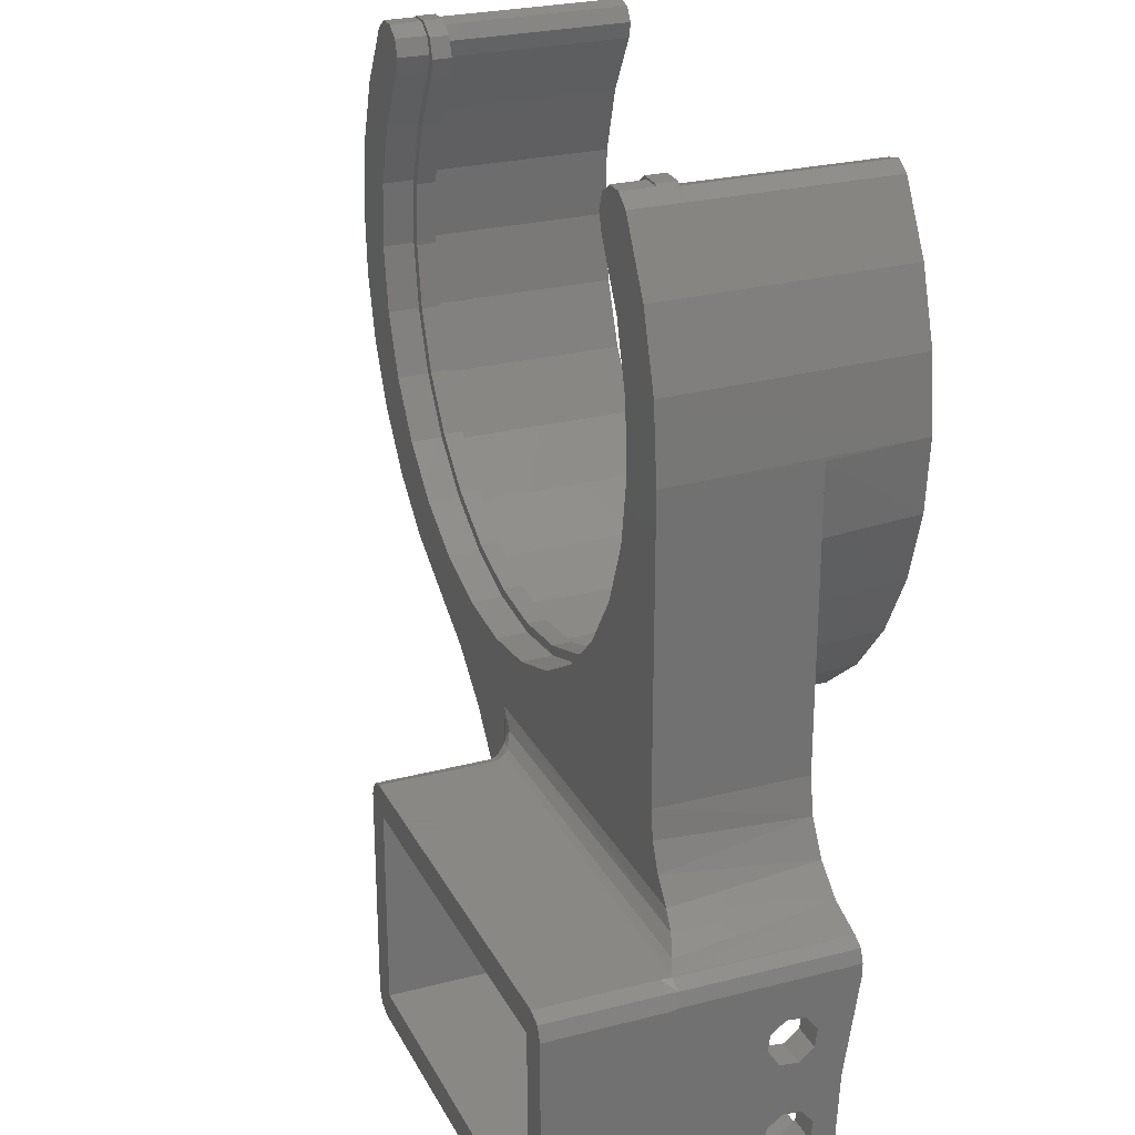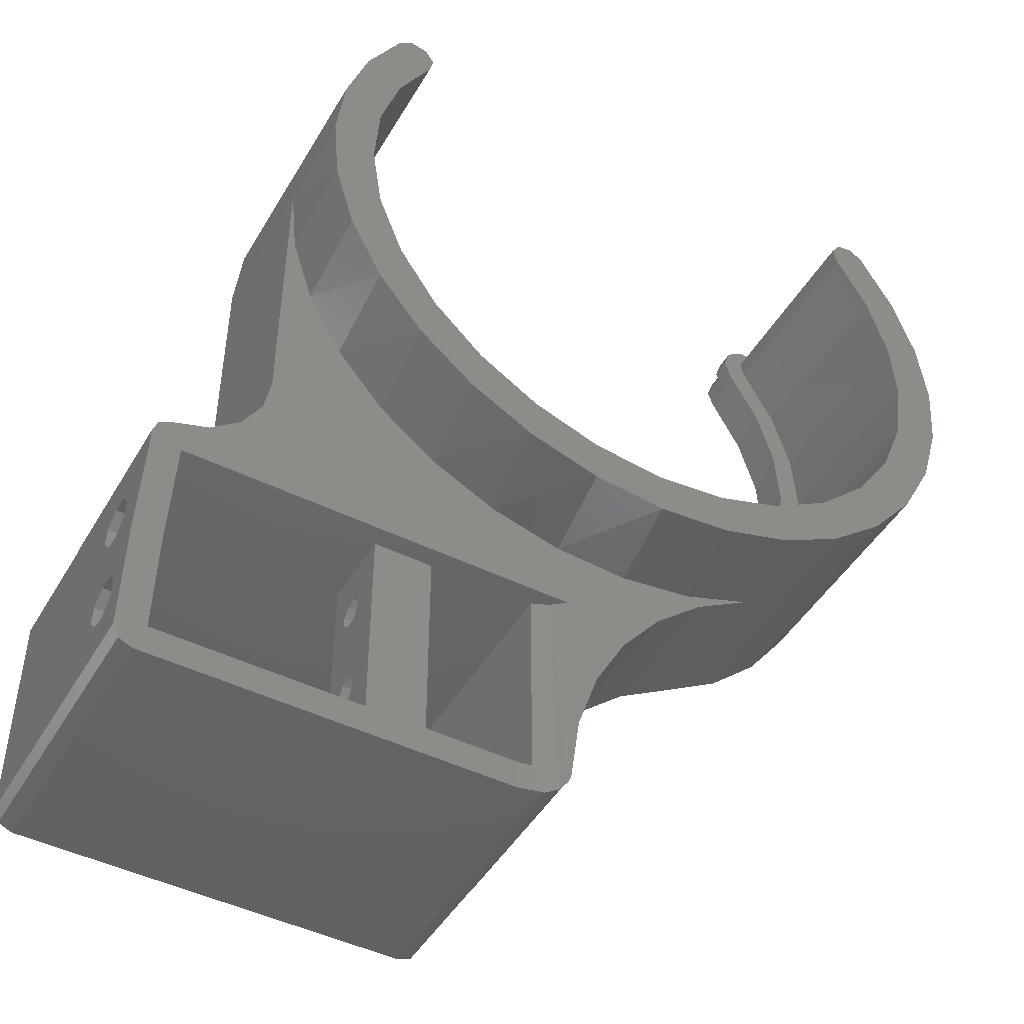
<metadata>
{"format":"stl","ext":"stl","renderer":"f3d","projection":"perspective","resolution":1024,"background":"white","views":[{"elev":25.9,"azim":67.8,"up":"+Y"},{"elev":-46.6,"azim":150.8,"up":"+Y"}]}
</metadata>
<code>
# stl→obj: 387 verts, 794 faces
v 47.91 -66.91 20
v 48.5 -65.5 20
v 46.5 -67.5 20
v 45.5 -64.5 20
v 7 -67.5 20
v 8 -64.5 20
v 5.586 -66.91 20
v 5 -65.5 20
v 48.5 -43 20
v 47.91 -41.59 20
v 45.5 -44 20
v 46.5 -41 20
v 8 -44 20
v 7 -41 20
v 5 -43 20
v 5.586 -41.59 20
v 9.472 -67.5 -8
v 18.75 -67.5 -8
v 24.75 -67.5 -8
v 45.5 -67.5 -8
v 46.5 -67.5 -8
v 6.949 -67.5 7.589
v 6.949 -67.5 -8.556
v 7 -67.5 8.3
v 48.5 -42.85 -10
v 48.5 -44 -10
v 45.5 -44 -10
v 5 -44 -10
v 37.5 -30 -10
v 38.18 -33.81 -10
v 13.22 -35.09 -10
v 19.98 -31.73 -10
v 25.93 -27.09 -10
v 30.84 -21.34 -10
v 34.49 -14.73 -10
v 36.74 -7.515 -10
v 37.5 0 -10
v 5 -65.95 -10
v 4.952 -65.6 -10
v 4.019 -59 -10
v 1.926 -52.66 -10
v -1.26 -46.8 -10
v -5.438 -41.6 -10
v 46.81 -40.87 -10
v 48.02 -41.54 -10
v 5.914 -37.03 -10
v 40.14 -37.15 -10
v -1.627 -37.46 -10
v 43.14 -39.61 -10
v -9.102 -36.38 -10
v -10.47 -37.23 -10
v -16.21 -33.82 -10
v 2 -38 5.3
v 2 -52.83 5.3
v 3.464 -40.44 5.681
v 3.323 -56.43 5.608
v 4.4 -42 6.5
v 4.384 -60.75 6.479
v 4.721 -42.54 7.037
v 4.946 -65.5 7.736
v 4.928 -42.88 7.646
v 5 -65.5 8.3
v 5 -43 8.3
v -16.21 -33.82 5.3
v -10.44 -37.25 5.3
v -5.373 -41.67 5.3
v -1.182 -46.92 5.3
v 4.952 -65.6 7.75
v 5.219 -66.5 -9.767
v 6.364 -44 -8.868
v 5.834 -67.16 -9.229
v 8 -44 -8.183
v 8 -64.5 -8.183
v 9.472 -64.5 -8
v 5.586 -66.91 8.3
v 5.571 -66.95 7.695
v 6.207 -67.36 7.644
v 48.5 -65.5 -8
v 48.5 -61.65 -4.204
v 48.5 -61.44 -2.301
v 48.5 -59.95 -1.101
v 48.5 -42.85 7.066
v 48.5 -43 8.3
v 48.5 -48.05 -1.306
v 48.5 -46.85 -2.796
v 48.5 -47.06 -4.699
v 48.5 -60.45 -5.694
v 48.5 -64.5 -8
v 48.5 -58.55 -5.899
v 48.5 -54.2 -8.501
v 48.5 -50.45 -5.694
v 48.5 -48.55 -5.899
v 48.5 -58.05 -1.306
v 48.5 -49.95 -1.101
v 48.5 -57.06 -4.699
v 48.5 -51.65 -4.204
v 48.5 -56.85 -2.796
v 48.5 -51.44 -2.301
v 47.91 -66.91 -8
v 24.75 -64.5 -8
v 45.5 -64.5 -8
v 40.95 -38 5.3
v 42.67 -39.33 5.609
v 4.439 -39.46 5.681
v 44.87 -40.38 6.479
v 6 -40.4 6.5
v 46.5 -40.82 7.267
v 6.535 -40.72 7.037
v 46.5 -41 8.3
v 6.88 -40.93 7.646
v 7 -41 8.3
v 39.08 -35.68 5.3
v 46.81 -40.87 7.345
v 37.5 -30 5.3
v 37.9 -32.95 5.3
v 47.91 -41.59 8.3
v 48.02 -41.54 7.241
v 37.5 -9.185e-15 5.3
v 31.47 -1.374 5.3
v 30.43 -8.153 5.3
v 27.94 -14.55 5.3
v 24.13 -20.25 5.3
v 19.18 -24.99 5.3
v 13.31 -28.55 5.3
v 6.818 -30.75 5.3
v 2.219e-14 -31.5 5.3
v 29.24 22.62 5.3
v 27.38 22.66 5.3
v 30.72 21.51 5.3
v 25.86 21.59 5.3
v 34.43 14.85 5.3
v 25.26 19.84 5.3
v 29.1 12.05 5.3
v 25.8 18.07 5.3
v 36.73 7.583 5.3
v 31.02 5.47 5.3
v -27.38 22.66 5.3
v -29.24 22.62 5.3
v -25.86 21.59 5.3
v -30.72 21.51 5.3
v -25.26 19.84 5.3
v -34.27 15.23 5.3
v -25.8 18.07 5.3
v -29.1 12.05 5.3
v -36.55 8.38 5.3
v -31.02 5.47 5.3
v -31.47 -1.374 5.3
v -37.48 1.223 5.3
v -30.43 -8.153 5.3
v -37.02 -5.979 5.3
v -27.94 -14.55 5.3
v -35.19 -12.96 5.3
v -24.13 -20.25 5.3
v -32.06 -19.46 5.3
v -19.18 -24.99 5.3
v -27.73 -25.24 5.3
v -13.31 -28.55 5.3
v -22.39 -30.09 5.3
v -6.818 -30.75 5.3
v 5.268 -42 8.3
v 6 -41.27 8.3
v 4.55 -40.55 6.239
v 5.353 -41.35 7.292
v 25.8 18.07 2
v 29.1 12.05 2
v 31.02 5.47 2
v 31.47 -1.374 2
v 30.43 -8.153 2
v 27.94 -14.55 2
v 24.13 -20.25 2
v 19.18 -24.99 2
v 13.31 -28.55 2
v 6.818 -30.75 2
v 5.372e-14 -31.5 2
v -6.818 -30.75 2
v -13.31 -28.55 2
v -19.18 -24.99 2
v -24.13 -20.25 2
v -27.94 -14.55 2
v -30.43 -8.153 2
v -31.47 -1.374 2
v -31.02 5.47 2
v -29.1 12.05 2
v -25.8 18.07 2
v 18.75 -44 -8
v 24.75 -44 -8
v 18.75 -64.5 -8
v 45.5 -54.2 -8.501
v 45.5 -58.55 -5.899
v 45.5 -50.45 -5.694
v 45.5 -48.55 -5.899
v 45.5 -47.06 -4.699
v 45.5 -46.85 -2.796
v 45.5 -48.05 -1.306
v 45.5 -49.95 -1.101
v 45.5 -58.05 -1.306
v 45.5 -59.95 -1.101
v 45.5 -60.45 -5.694
v 45.5 -61.65 -4.204
v 45.5 -51.65 -4.204
v 45.5 -57.06 -4.699
v 45.5 -51.44 -2.301
v 45.5 -56.85 -2.796
v 45.5 -61.44 -2.301
v 18.75 -64.5 4.441e-16
v 24.75 -64.5 4.441e-16
v 18.75 -44 4.441e-16
v 24.75 -44 4.441e-16
v 18.75 -48.53 -4.816
v 18.75 -47.81 -3.922
v 18.75 -58.83 -2.061
v 18.75 -50.69 -3.078
v 18.75 -57.93 -2.781
v 18.75 -60.69 -3.078
v 18.75 -60.57 -4.219
v 18.75 -59.67 -4.939
v 18.75 -58.53 -4.816
v 18.75 -50.57 -4.219
v 18.75 -49.67 -4.939
v 18.75 -48.83 -2.061
v 18.75 -49.97 -2.184
v 18.75 -59.97 -2.184
v 18.75 -47.93 -2.781
v 18.75 -57.81 -3.922
v 24.75 -48.53 -4.816
v 24.75 -47.81 -3.922
v 24.75 -50.69 -3.078
v 24.75 -58.83 -2.061
v 24.75 -57.93 -2.781
v 24.75 -48.83 -2.061
v 24.75 -47.93 -2.781
v 24.75 -60.57 -4.219
v 24.75 -60.69 -3.078
v 24.75 -59.97 -2.184
v 24.75 -49.97 -2.184
v 24.75 -49.67 -4.939
v 24.75 -50.57 -4.219
v 24.75 -58.53 -4.816
v 24.75 -59.67 -4.939
v 24.75 -57.81 -3.922
v -30.72 21.51 2
v -30.72 21.51 0
v 36.88 -6.805 -20
v 36.64 7.971 -20
v 37.5 0.595 -20
v 34.81 -13.94 -20
v 31.39 -20.52 -20
v 26.73 -26.31 -20
v 21.02 -31.06 -20
v 14.49 -34.59 -20
v 7.389 -36.76 -20
v -6.888e-15 -37.5 -20
v -7.389 -36.76 -20
v -14.49 -34.59 -20
v -26.73 -26.31 -20
v -21.02 -31.06 -20
v -31.39 -20.52 -20
v -34.81 -13.94 -20
v -36.88 -6.805 -20
v -37.5 0.595 -20
v -36.64 7.971 -20
v 34.35 15.03 -20
v 30.72 21.51 -20
v 30.72 21.51 0
v 30.72 21.51 2
v -30.72 21.51 -20
v -34.35 15.03 -20
v -28.99 22.81 0
v -29.27 22.43 0
v 30.49 12.63 0
v 28.18 11.67 0
v 24.98 17.49 0
v -6.062e-15 -33 0
v -7.143 -32.22 0
v 7.143 -32.22 0
v 29.27 22.43 0
v 28.99 22.81 0
v 25.06 21.61 0
v 26.83 22.85 0
v 27.58 22.06 0
v 26.66 20.61 0
v 24.35 19.56 0
v 27.03 18.93 0
v 30.04 5.296 0
v 32.5 5.73 0
v 30.47 -1.33 0
v 32.97 -1.439 0
v 29.46 -7.894 0
v 31.88 -8.541 0
v 27.05 -14.08 0
v 29.27 -15.24 0
v 23.36 -19.61 0
v 25.28 -21.21 0
v 18.57 -24.2 0
v 20.09 -26.18 0
v 12.89 -27.64 0
v 6.601 -29.78 0
v 13.95 -29.91 0
v 2.149e-14 -30.5 0
v -26.83 22.85 0
v -25.06 21.61 0
v -27.58 22.06 0
v -26.66 20.61 0
v -24.35 19.56 0
v -27.03 18.93 0
v -30.49 12.63 0
v -24.98 17.49 0
v -28.18 11.67 0
v -32.5 5.73 0
v -30.04 5.296 0
v -32.97 -1.439 0
v -30.47 -1.33 0
v -31.88 -8.541 0
v -29.46 -7.894 0
v -29.27 -15.24 0
v -27.05 -14.08 0
v -25.28 -21.21 0
v -23.36 -19.61 0
v -20.09 -26.18 0
v -18.57 -24.2 0
v -12.89 -27.64 0
v -13.95 -29.91 0
v -6.601 -29.78 0
v 25.26 19.84 2
v 25.86 21.59 2
v 27.38 22.66 2
v 29.24 22.62 2
v -29.24 22.62 2
v -27.38 22.66 2
v -25.86 21.59 2
v -25.26 19.84 2
v 2.149e-14 -30.5 2
v -28.99 22.81 2
v -26.83 22.85 2
v -25.06 21.61 2
v -24.35 19.56 2
v -24.98 17.49 2
v -28.18 11.67 2
v -30.04 5.296 2
v -30.47 -1.33 2
v -29.46 -7.894 2
v -27.05 -14.08 2
v -23.36 -19.61 2
v -18.57 -24.2 2
v -12.89 -27.64 2
v -6.601 -29.78 2
v 28.99 22.81 2
v 26.83 22.85 2
v 25.06 21.61 2
v 24.35 19.56 2
v 24.98 17.49 2
v 28.18 11.67 2
v 30.04 5.296 2
v 30.47 -1.33 2
v 29.46 -7.894 2
v 27.05 -14.08 2
v 23.36 -19.61 2
v 18.57 -24.2 2
v 12.89 -27.64 2
v 6.601 -29.78 2
v 27.03 18.93 -20
v 26.66 20.61 -20
v 27.58 22.06 -20
v 29.27 22.43 -20
v 30.49 12.63 -20
v 32.5 5.73 -20
v 32.97 -1.439 -20
v 31.88 -8.541 -20
v 29.27 -15.24 -20
v 25.28 -21.21 -20
v 20.09 -26.18 -20
v 13.95 -29.91 -20
v 7.143 -32.22 -20
v -6.062e-15 -33 -20
v -7.143 -32.22 -20
v -13.95 -29.91 -20
v -20.09 -26.18 -20
v -25.28 -21.21 -20
v -29.27 -15.24 -20
v -31.88 -8.541 -20
v -32.97 -1.439 -20
v -32.5 5.73 -20
v -30.49 12.63 -20
v -27.03 18.93 -20
v -29.27 22.43 -20
v -27.58 22.06 -20
v -26.66 20.61 -20
f 1 2 3
f 3 2 4
f 3 4 5
f 5 4 6
f 5 6 7
f 7 6 8
f 9 10 11
f 11 10 12
f 11 12 13
f 13 12 14
f 13 14 15
f 15 14 16
f 6 13 8
f 8 13 15
f 4 2 11
f 11 2 9
f 3 5 17
f 3 17 18
f 3 18 19
f 3 19 20
f 3 20 21
f 22 23 24
f 24 23 17
f 24 17 5
f 25 26 27
f 28 25 27
f 29 30 31
f 29 31 32
f 29 32 33
f 29 33 34
f 29 34 35
f 29 35 36
f 29 36 37
f 28 38 39
f 28 39 40
f 28 40 41
f 28 41 42
f 43 44 45
f 43 45 25
f 43 25 28
f 43 28 42
f 31 30 46
f 46 30 47
f 46 47 48
f 48 47 49
f 48 49 43
f 43 49 44
f 48 43 50
f 50 43 51
f 50 51 52
f 53 54 55
f 55 54 56
f 55 56 57
f 57 56 58
f 57 58 59
f 59 58 60
f 59 60 61
f 62 63 60
f 60 63 61
f 63 62 15
f 15 62 8
f 64 52 65
f 65 52 51
f 65 51 66
f 66 51 43
f 66 43 67
f 67 43 42
f 67 42 54
f 54 42 41
f 54 41 56
f 56 41 40
f 56 40 58
f 58 40 60
f 60 40 39
f 60 39 68
f 38 28 69
f 69 28 70
f 69 70 71
f 71 70 23
f 23 70 72
f 23 72 73
f 74 17 73
f 73 17 23
f 68 62 60
f 75 62 68
f 75 68 76
f 75 76 77
f 75 77 22
f 75 22 24
f 24 5 75
f 75 5 7
f 75 7 62
f 62 7 8
f 68 39 76
f 76 39 38
f 76 38 71
f 71 38 69
f 76 71 77
f 77 71 23
f 77 23 22
f 2 78 79
f 2 79 80
f 2 80 81
f 2 81 9
f 82 83 84
f 82 84 85
f 82 85 86
f 82 86 25
f 79 78 87
f 87 78 88
f 87 88 89
f 89 88 90
f 89 90 91
f 91 90 26
f 91 26 92
f 92 26 25
f 92 25 86
f 81 93 9
f 9 93 94
f 9 94 83
f 83 94 84
f 89 91 95
f 95 91 96
f 95 96 97
f 97 96 98
f 97 98 93
f 93 98 94
f 99 21 20
f 19 100 101
f 19 101 88
f 19 88 78
f 19 78 99
f 19 99 20
f 78 2 99
f 99 2 1
f 99 1 21
f 21 1 3
f 102 53 103
f 103 53 104
f 103 104 105
f 105 104 106
f 105 106 107
f 107 106 108
f 107 108 109
f 109 108 110
f 109 110 111
f 111 14 109
f 109 14 12
f 49 103 105
f 30 112 47
f 113 44 107
f 107 44 49
f 107 49 105
f 103 49 102
f 102 49 47
f 102 47 112
f 29 114 30
f 30 114 115
f 30 115 112
f 83 82 116
f 116 82 117
f 116 117 109
f 109 117 113
f 109 113 107
f 109 12 116
f 116 12 10
f 116 10 83
f 83 10 9
f 82 25 117
f 117 25 45
f 117 45 113
f 113 45 44
f 53 65 66
f 53 66 67
f 53 67 54
f 114 118 119
f 114 119 120
f 114 120 121
f 114 121 122
f 114 122 123
f 114 123 124
f 114 124 125
f 114 125 126
f 114 126 115
f 53 102 65
f 65 102 112
f 65 112 64
f 64 112 115
f 64 115 126
f 127 128 129
f 129 128 130
f 129 130 131
f 131 130 132
f 131 132 133
f 133 132 134
f 131 133 135
f 135 133 136
f 135 136 118
f 118 136 119
f 137 138 139
f 139 138 140
f 139 140 141
f 141 140 142
f 141 142 143
f 143 142 144
f 144 142 145
f 144 145 146
f 146 145 147
f 147 145 148
f 147 148 149
f 149 148 150
f 149 150 151
f 151 150 152
f 151 152 153
f 153 152 154
f 153 154 155
f 155 154 156
f 155 156 157
f 157 156 158
f 157 158 159
f 64 126 158
f 158 126 159
f 63 15 160
f 160 15 16
f 160 16 161
f 14 111 16
f 16 111 161
f 55 57 162
f 55 104 53
f 110 161 111
f 163 160 161
f 55 162 104
f 161 110 163
f 163 110 108
f 163 108 162
f 162 108 106
f 162 106 104
f 162 57 163
f 163 57 59
f 163 59 160
f 160 59 61
f 160 61 63
f 134 164 133
f 133 164 165
f 133 165 136
f 136 165 166
f 136 166 119
f 119 166 167
f 119 167 120
f 120 167 168
f 120 168 121
f 121 168 169
f 121 169 122
f 122 169 170
f 122 170 123
f 123 170 171
f 123 171 124
f 124 171 172
f 124 172 125
f 125 172 173
f 125 173 126
f 126 173 174
f 126 174 159
f 159 174 175
f 159 175 157
f 157 175 176
f 157 176 155
f 155 176 177
f 155 177 153
f 153 177 178
f 153 178 151
f 151 178 179
f 151 179 149
f 149 179 180
f 149 180 147
f 147 180 181
f 147 181 146
f 146 181 182
f 146 182 144
f 144 182 183
f 144 183 143
f 143 183 184
f 185 186 187
f 187 186 100
f 187 100 18
f 18 100 19
f 88 101 90
f 90 101 188
f 90 188 26
f 26 188 27
f 27 188 189
f 27 189 190
f 27 190 191
f 27 191 192
f 27 192 193
f 27 193 11
f 11 193 194
f 11 194 195
f 11 195 196
f 11 196 197
f 11 197 4
f 189 188 198
f 198 188 101
f 198 101 199
f 190 189 200
f 200 189 201
f 200 201 202
f 202 201 203
f 202 203 195
f 195 203 196
f 199 101 204
f 204 101 4
f 204 4 197
f 74 73 205
f 74 205 187
f 6 4 205
f 6 205 73
f 101 100 4
f 4 100 206
f 4 206 205
f 72 70 28
f 72 28 185
f 72 185 207
f 72 207 13
f 13 207 11
f 11 207 208
f 11 208 27
f 27 208 186
f 27 186 28
f 28 186 185
f 209 210 185
f 211 212 213
f 187 205 214
f 187 214 215
f 187 215 216
f 187 216 217
f 187 217 218
f 187 218 219
f 187 219 209
f 187 209 185
f 205 207 220
f 205 220 221
f 205 221 212
f 205 212 211
f 205 211 222
f 205 222 214
f 207 185 210
f 207 210 223
f 207 223 220
f 218 217 212
f 212 217 224
f 212 224 213
f 225 100 186
f 226 225 186
f 227 228 229
f 208 206 230
f 208 230 231
f 208 231 226
f 208 226 186
f 206 100 232
f 206 232 233
f 206 233 234
f 206 234 228
f 206 228 227
f 206 227 235
f 206 235 230
f 100 225 236
f 100 236 237
f 100 237 238
f 100 238 239
f 100 239 232
f 227 229 237
f 237 229 240
f 237 240 238
f 205 206 207
f 207 206 208
f 18 17 187
f 187 17 74
f 241 242 142
f 241 142 140
f 37 36 243
f 131 135 244
f 245 244 135
f 246 243 36
f 36 35 246
f 247 246 35
f 35 34 247
f 248 247 34
f 34 33 248
f 249 248 33
f 33 32 249
f 250 249 32
f 32 31 250
f 251 250 31
f 31 46 251
f 252 251 46
f 46 48 252
f 253 252 48
f 48 50 253
f 254 253 50
f 255 256 158
f 158 156 255
f 257 255 156
f 156 154 257
f 258 257 154
f 154 152 258
f 259 258 152
f 152 150 259
f 260 259 150
f 150 148 260
f 261 260 148
f 52 64 158
f 52 158 256
f 52 256 254
f 52 254 50
f 262 263 264
f 262 264 265
f 262 265 129
f 262 129 131
f 262 131 244
f 135 118 245
f 245 118 37
f 245 37 243
f 242 266 142
f 142 266 267
f 142 267 145
f 145 267 261
f 145 261 148
f 114 29 118
f 118 29 37
f 202 98 200
f 200 98 96
f 200 96 190
f 190 96 91
f 190 91 191
f 191 91 92
f 191 92 192
f 192 92 86
f 192 86 193
f 193 86 85
f 193 85 194
f 194 85 84
f 194 84 195
f 195 84 94
f 195 94 202
f 202 94 98
f 204 80 199
f 199 80 79
f 199 79 198
f 198 79 87
f 198 87 189
f 189 87 89
f 189 89 201
f 201 89 95
f 201 95 203
f 203 95 97
f 203 97 196
f 196 97 93
f 196 93 197
f 197 93 81
f 197 81 204
f 204 81 80
f 73 72 6
f 6 72 13
f 268 269 242
f 270 271 272
f 273 274 275
f 276 277 264
f 278 279 277
f 278 277 276
f 278 276 280
f 278 280 281
f 278 281 282
f 270 272 283
f 283 272 282
f 283 282 281
f 271 270 284
f 284 270 285
f 284 285 286
f 286 285 287
f 286 287 288
f 288 287 289
f 288 289 290
f 290 289 291
f 290 291 292
f 292 291 293
f 292 293 294
f 294 293 295
f 294 295 296
f 296 295 297
f 297 295 298
f 297 298 299
f 299 298 275
f 299 275 274
f 268 300 269
f 269 300 301
f 269 301 302
f 302 301 303
f 303 301 304
f 303 304 305
f 305 304 306
f 306 304 307
f 306 307 308
f 306 308 309
f 309 308 310
f 309 310 311
f 311 310 312
f 311 312 313
f 313 312 314
f 313 314 315
f 315 314 316
f 315 316 317
f 317 316 318
f 317 318 319
f 319 318 320
f 319 320 321
f 319 321 322
f 322 321 323
f 322 323 274
f 274 323 299
f 164 134 324
f 324 134 132
f 324 132 325
f 325 132 130
f 325 130 326
f 326 130 128
f 326 128 327
f 327 128 127
f 327 127 265
f 265 127 129
f 241 140 328
f 328 140 138
f 328 138 329
f 329 138 137
f 329 137 330
f 330 137 139
f 330 139 331
f 331 139 141
f 331 141 184
f 184 141 143
f 173 332 175
f 173 175 174
f 333 328 334
f 334 328 329
f 334 329 335
f 335 329 330
f 335 330 336
f 336 330 331
f 336 331 337
f 337 331 184
f 337 184 338
f 338 184 183
f 338 183 339
f 339 183 182
f 339 182 340
f 340 182 181
f 340 181 341
f 341 181 180
f 341 180 342
f 342 180 179
f 342 179 343
f 343 179 178
f 343 178 344
f 344 178 177
f 344 177 345
f 345 177 176
f 345 176 346
f 346 176 175
f 346 175 332
f 327 347 326
f 326 347 348
f 326 348 325
f 325 348 349
f 325 349 324
f 324 349 350
f 324 350 164
f 164 350 351
f 164 351 165
f 165 351 352
f 165 352 166
f 166 352 353
f 166 353 167
f 167 353 354
f 167 354 168
f 168 354 355
f 168 355 169
f 169 355 356
f 169 356 170
f 170 356 357
f 170 357 171
f 171 357 358
f 171 358 172
f 172 358 359
f 172 359 173
f 173 359 360
f 173 360 332
f 272 351 282
f 282 351 350
f 282 350 278
f 278 350 349
f 278 349 279
f 279 349 348
f 279 348 277
f 277 348 347
f 277 347 264
f 264 347 327
f 264 327 265
f 328 242 241
f 242 328 268
f 268 328 333
f 268 333 300
f 300 333 334
f 300 334 301
f 301 334 335
f 301 335 304
f 304 335 336
f 304 336 307
f 307 336 337
f 361 283 362
f 362 283 281
f 362 281 363
f 363 281 280
f 363 280 364
f 364 280 276
f 364 276 263
f 263 276 264
f 283 361 270
f 270 361 365
f 270 365 285
f 285 365 366
f 285 366 287
f 287 366 367
f 287 367 289
f 289 367 368
f 289 368 291
f 291 368 369
f 291 369 293
f 293 369 370
f 293 370 295
f 295 370 371
f 295 371 298
f 298 371 372
f 298 372 275
f 275 372 373
f 275 373 273
f 273 373 374
f 273 374 274
f 274 374 375
f 274 375 322
f 322 375 376
f 322 376 319
f 319 376 377
f 319 377 317
f 317 377 378
f 317 378 315
f 315 378 379
f 315 379 313
f 313 379 380
f 313 380 311
f 311 380 381
f 311 381 309
f 309 381 382
f 309 382 306
f 306 382 383
f 306 383 305
f 305 383 384
f 266 242 385
f 385 242 269
f 385 269 386
f 386 269 302
f 386 302 387
f 387 302 303
f 387 303 384
f 384 303 305
f 237 218 227
f 227 218 212
f 227 212 235
f 235 212 221
f 235 221 230
f 230 221 220
f 230 220 231
f 231 220 223
f 231 223 226
f 226 223 210
f 226 210 225
f 225 210 209
f 225 209 236
f 236 209 219
f 236 219 237
f 237 219 218
f 232 215 233
f 233 215 214
f 233 214 234
f 234 214 222
f 234 222 228
f 228 222 211
f 228 211 229
f 229 211 213
f 229 213 240
f 240 213 224
f 240 224 238
f 238 224 217
f 238 217 239
f 239 217 216
f 239 216 232
f 232 216 215
f 252 253 251
f 361 362 365
f 365 362 262
f 365 262 366
f 366 262 244
f 366 244 367
f 367 244 245
f 367 245 368
f 368 245 243
f 368 243 369
f 369 243 246
f 369 246 370
f 370 246 247
f 370 247 371
f 371 247 248
f 371 248 372
f 372 248 249
f 372 249 373
f 373 249 250
f 373 250 374
f 363 364 362
f 362 364 263
f 362 263 262
f 385 386 266
f 266 386 387
f 266 387 267
f 267 387 384
f 267 384 383
f 267 383 261
f 261 383 382
f 261 382 260
f 260 382 381
f 260 381 259
f 259 381 380
f 259 380 258
f 258 380 379
f 258 379 257
f 257 379 378
f 257 378 255
f 255 378 377
f 255 377 256
f 256 377 376
f 256 376 254
f 254 376 375
f 254 375 374
f 251 253 250
f 250 253 254
f 250 254 374
f 351 272 352
f 352 272 271
f 352 271 353
f 353 271 284
f 353 284 354
f 354 284 286
f 354 286 355
f 355 286 288
f 355 288 356
f 356 288 290
f 356 290 357
f 357 290 292
f 357 292 358
f 358 292 294
f 358 294 359
f 359 294 296
f 359 296 360
f 360 296 297
f 360 297 332
f 332 297 299
f 332 299 346
f 346 299 323
f 346 323 345
f 345 323 321
f 345 321 344
f 344 321 320
f 344 320 343
f 343 320 318
f 343 318 342
f 342 318 316
f 342 316 341
f 341 316 314
f 341 314 340
f 340 314 312
f 340 312 339
f 339 312 310
f 339 310 338
f 338 310 308
f 338 308 337
f 337 308 307

</code>
